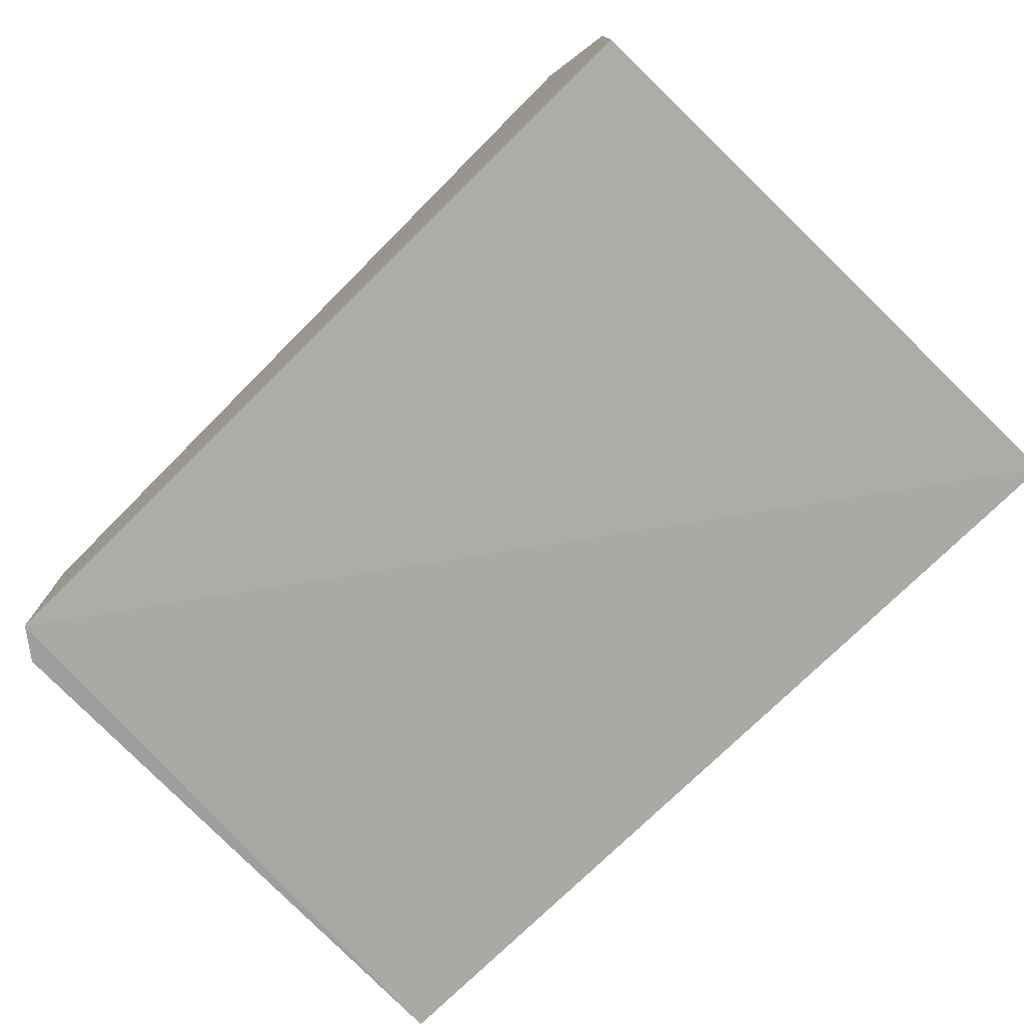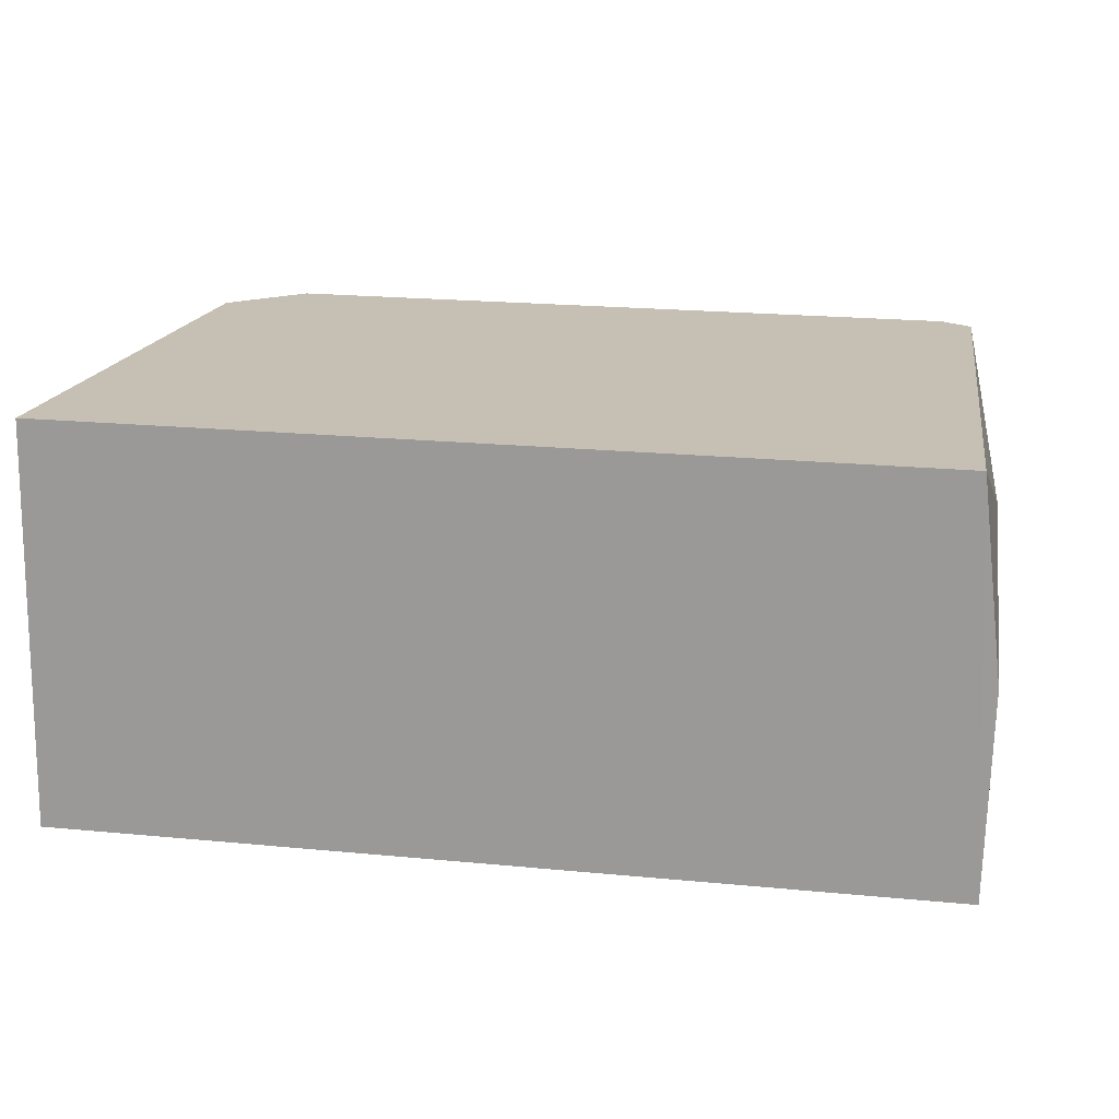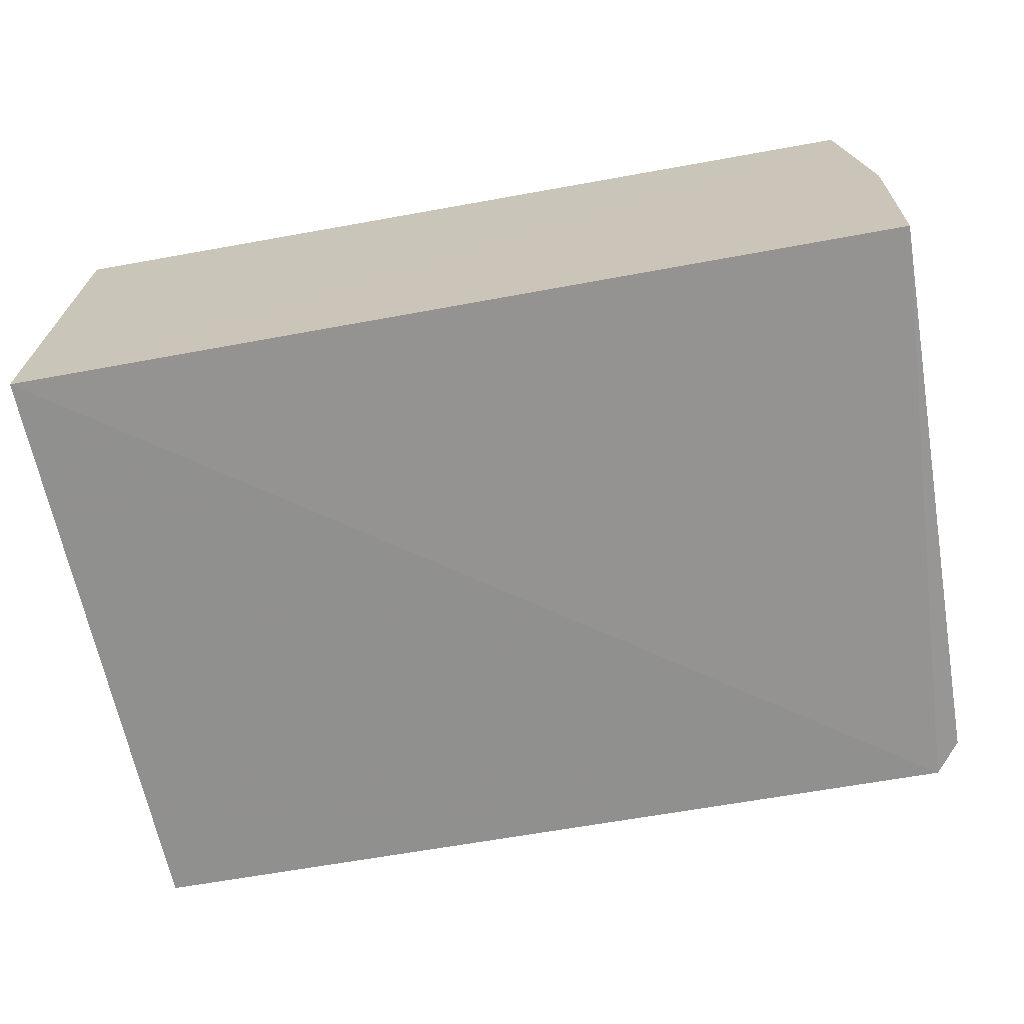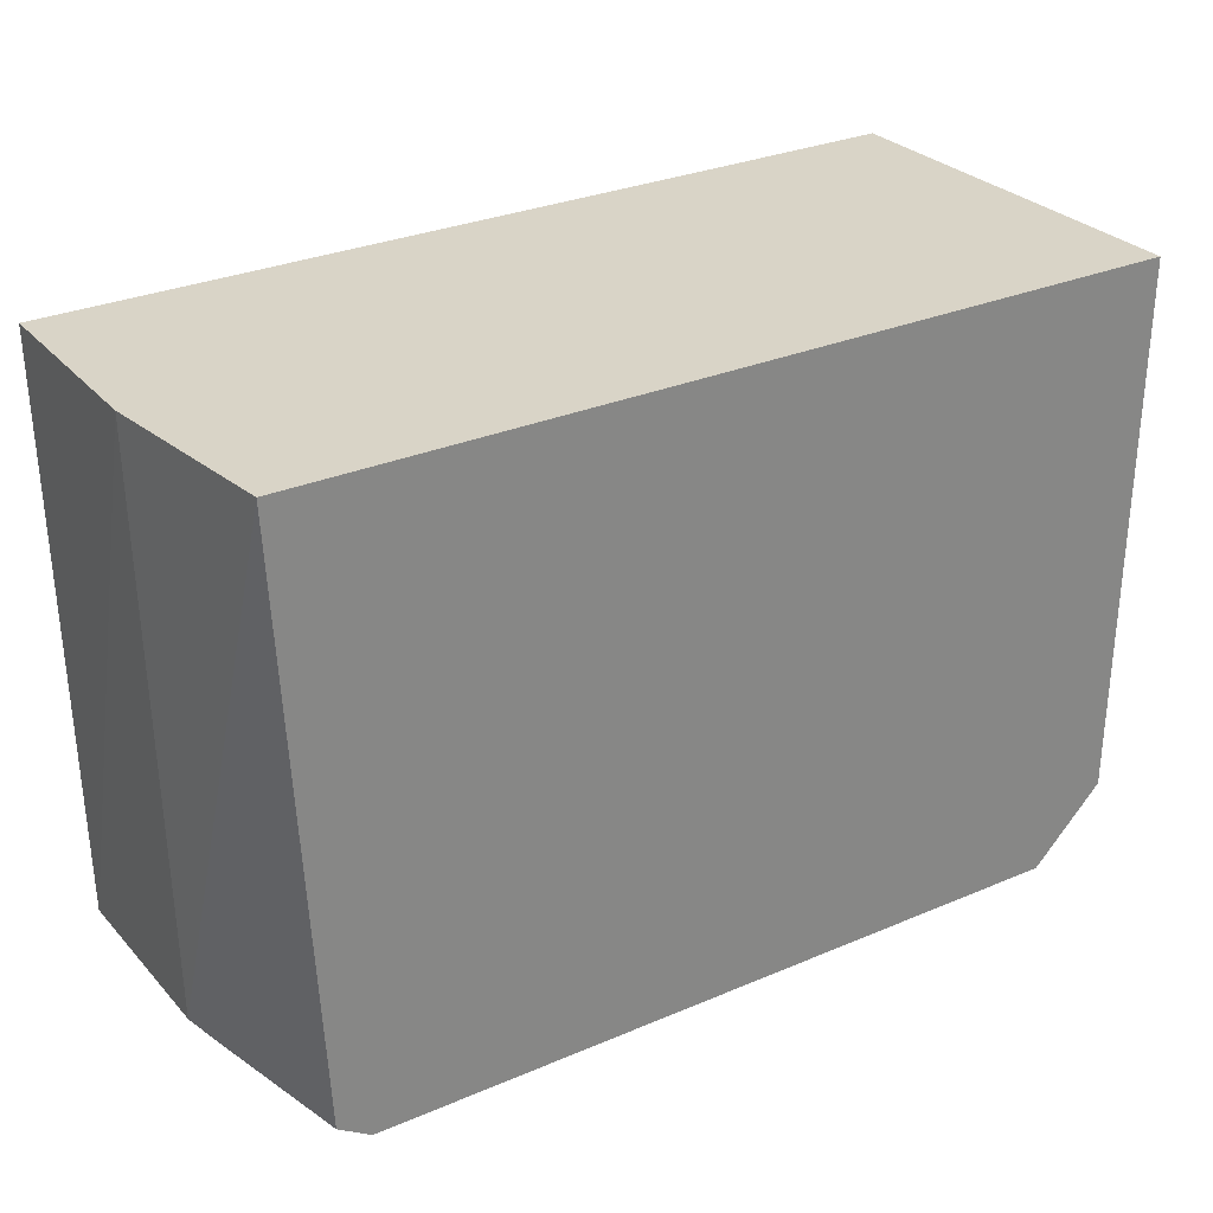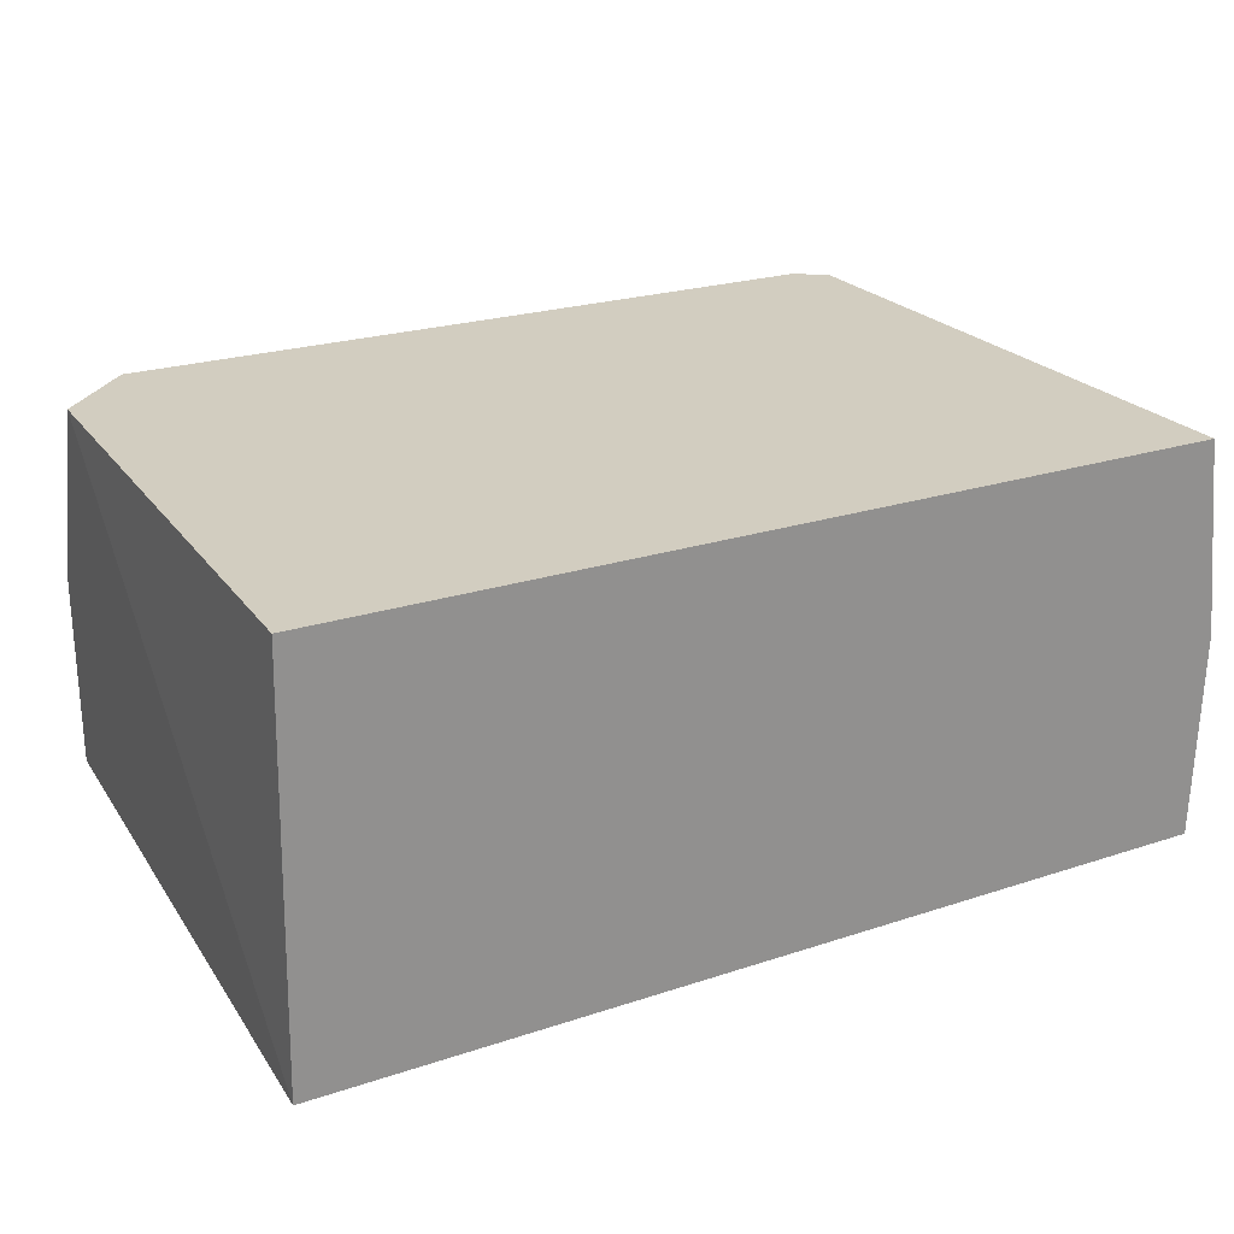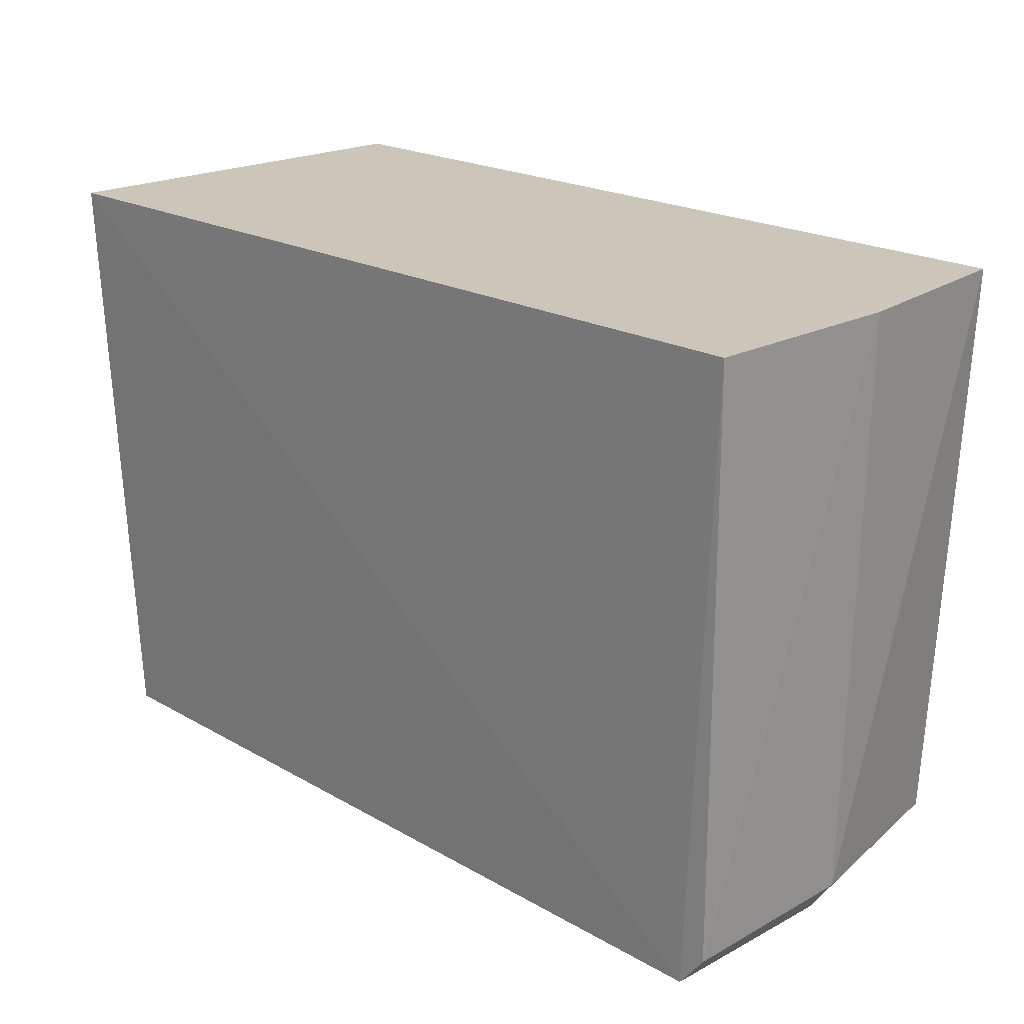
<metadata>
{"format":"obj","ext":"obj","renderer":"f3d","projection":"perspective","resolution":1024,"background":"white","views":[{"elev":-75.6,"azim":44.7,"up":"+Z"},{"elev":18.1,"azim":-168.2,"up":"+Z"},{"elev":-67.3,"azim":-169.8,"up":"+Z"},{"elev":28.5,"azim":-33.3,"up":"+Y"},{"elev":24.5,"azim":152.3,"up":"+Z"},{"elev":20.8,"azim":-134.6,"up":"+Y"}]}
</metadata>
<code>
v 0.126 -0.1515 -0.3561
v 0.1509 -0.1509 -0.4938
v 0.1531 0.06417 -0.3561
v -0.1531 0.06417 -0.3561
v -0.1483 -0.1515 -0.4946
v 0.1515 -0.126 -0.3561
v -0.1487 -0.1522 -0.4257
v 0.1559 0.0641 -0.5
v 0.1509 -0.1509 -0.4257
v -0.1428 -0.1408 -0.3561
v -0.1571 -0.1403 -0.4938
v -0.1313 -0.1484 -0.3561
v -0.1591 0.06405 -0.4968
v -0.1571 -0.1403 -0.4257
v -0.1609 0.06406 -0.4244
f 6 3 4
f 6 4 1
f 7 5 2
f 7 2 1
f 8 2 5
f 8 3 6
f 8 4 3
f 9 6 1
f 9 1 2
f 9 8 6
f 9 2 8
f 10 1 4
f 11 5 7
f 12 10 7
f 12 7 1
f 12 1 10
f 13 8 5
f 13 5 11
f 13 4 8
f 14 10 4
f 14 11 7
f 14 7 10
f 15 13 11
f 15 11 14
f 15 14 4
f 15 4 13

</code>
